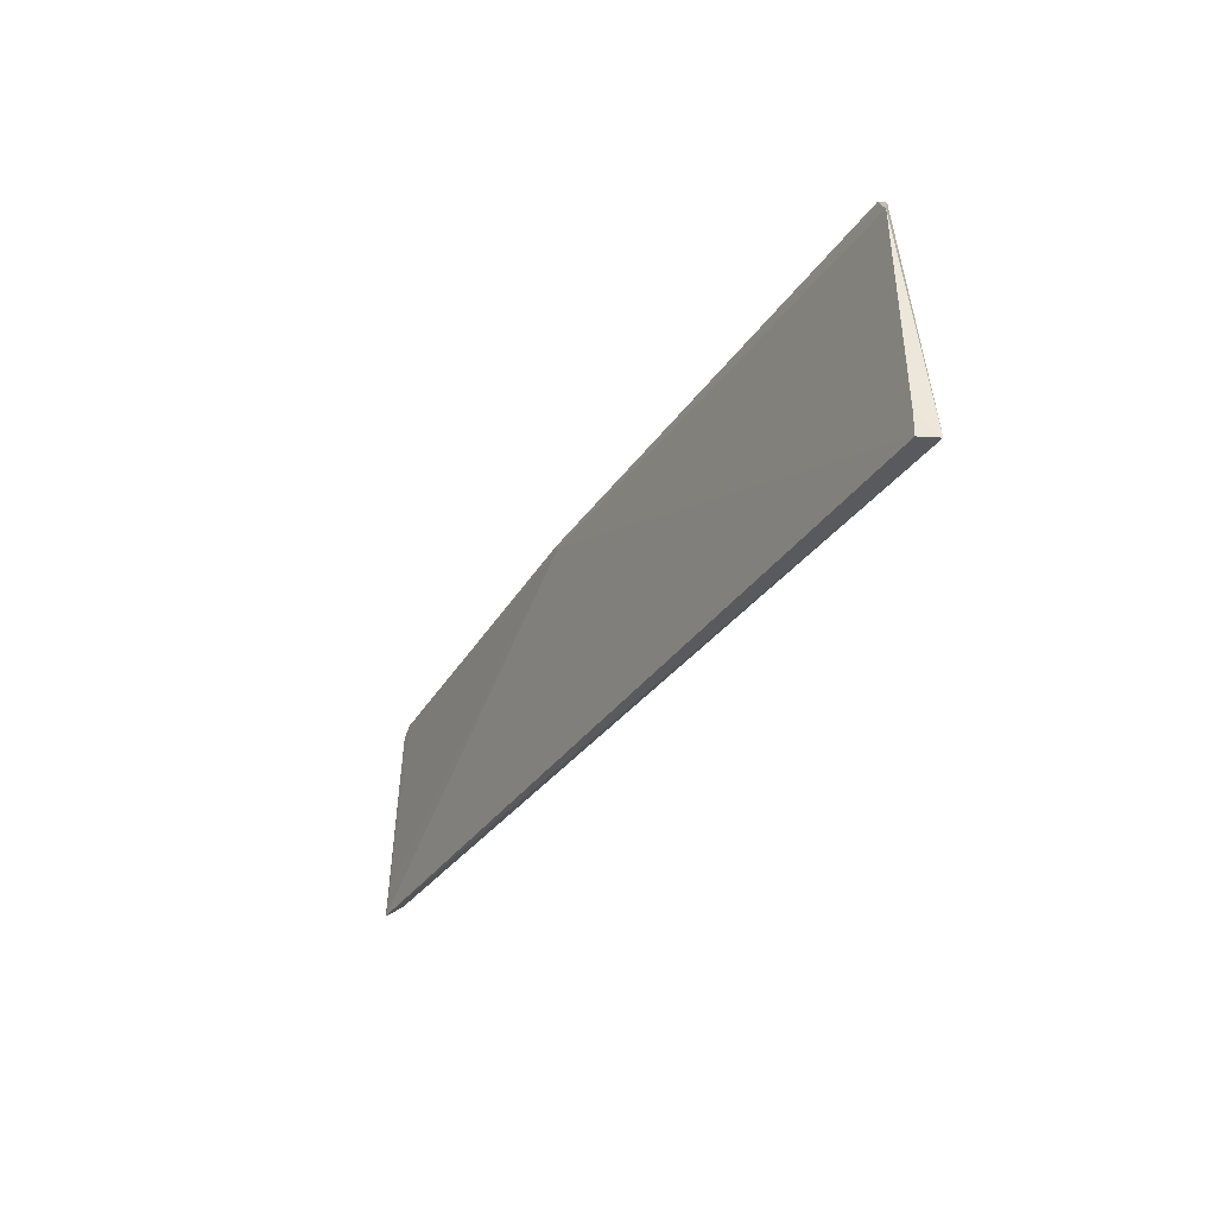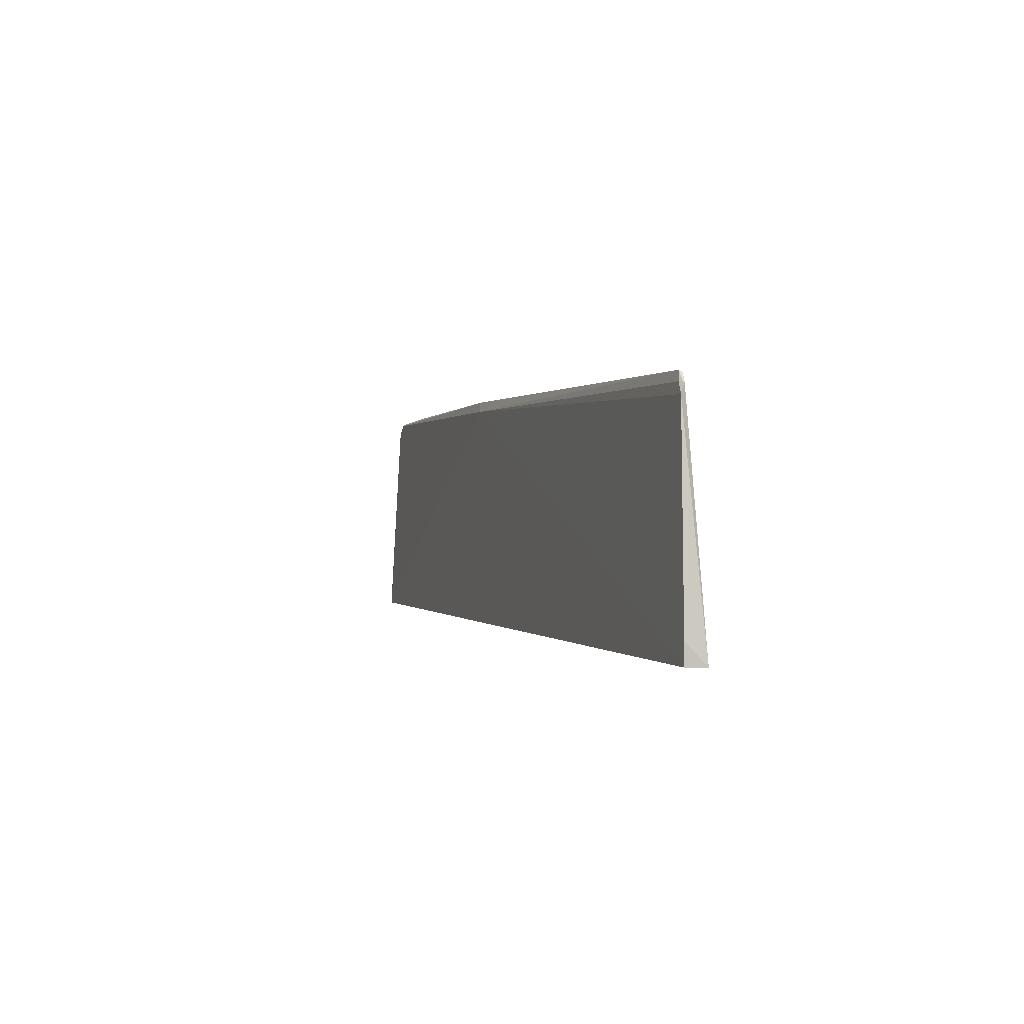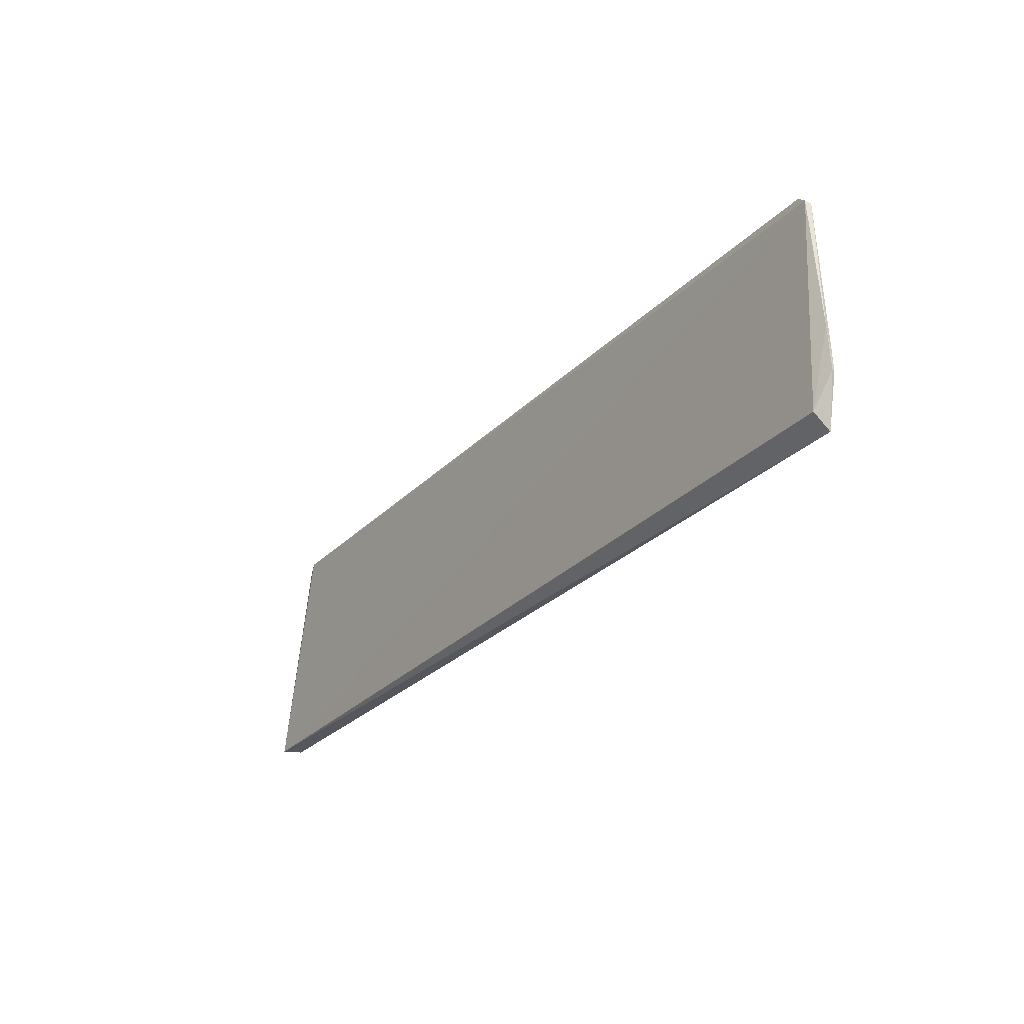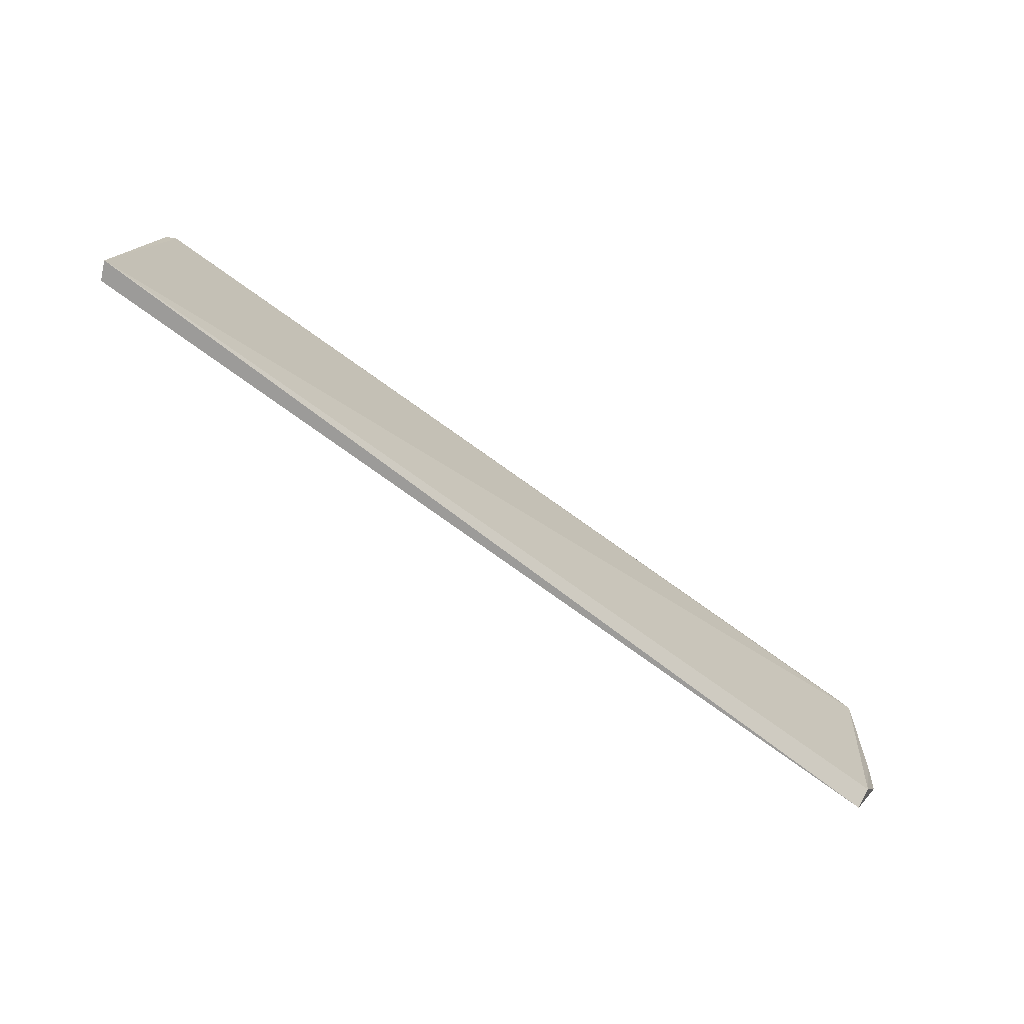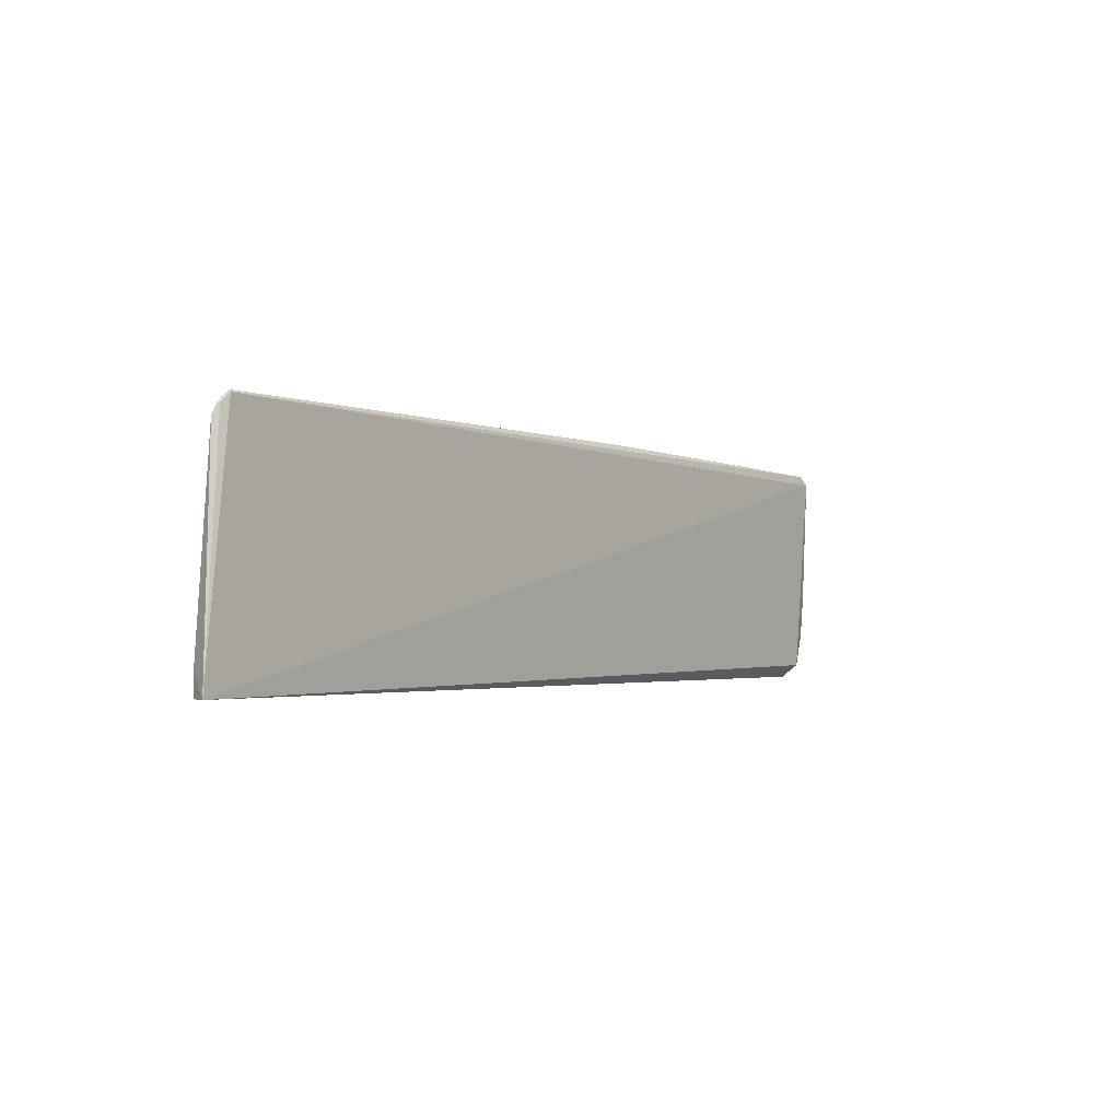
<metadata>
{"format":"obj","ext":"obj","renderer":"f3d","projection":"perspective","resolution":1024,"background":"white","views":[{"elev":-31.5,"azim":-118.0,"up":"+Z"},{"elev":0.6,"azim":-108.4,"up":"+Z"},{"elev":-27.8,"azim":55.8,"up":"+Z"},{"elev":-70.2,"azim":-36.8,"up":"+Z"},{"elev":-2.0,"azim":-54.8,"up":"+Z"}]}
</metadata>
<code>
v 0.07962 0.02884 0.1455
v 0.0818 0.02931 0.1434
v -0.07728 0.03166 0.1459
v -0.08105 0.03247 0.1063
v 0.07843 0.02924 0.1085
v 0.07839 0.03234 0.1062
v 0.01418 0.03195 0.1455
v 0.08139 0.02847 0.1439
v -0.08242 0.02935 0.1063
v 0.08202 0.03022 0.1141
v 0.07966 0.02929 0.1451
v 0.01626 0.03126 0.1473
v -0.07865 0.03188 0.144
v -0.07632 0.03058 0.1472
v 0.08199 0.03061 0.114
v 0.08207 0.02972 0.1216
v 0.07837 0.032 0.1113
v -0.07609 0.03111 0.1476
v 0.06055 0.02964 0.1461
v -0.08104 0.03242 0.11
v -0.07786 0.03099 0.1458
v 0.01655 0.03081 0.1472
v -0.07802 0.0313 0.1458
f 7 6 4
f 8 2 1
f 9 6 5
f 9 4 6
f 9 5 8
f 10 5 6
f 11 1 2
f 12 11 7
f 13 3 7
f 14 8 1
f 14 9 8
f 15 10 6
f 15 6 2
f 16 8 5
f 16 5 10
f 16 2 8
f 16 15 2
f 16 10 15
f 17 11 2
f 17 2 6
f 17 6 7
f 17 7 11
f 18 12 7
f 18 7 3
f 19 1 11
f 19 11 12
f 20 4 9
f 20 9 13
f 20 13 7
f 20 7 4
f 21 13 9
f 21 9 14
f 22 19 12
f 22 12 18
f 22 18 14
f 22 14 1
f 22 1 19
f 23 21 14
f 23 14 18
f 23 18 3
f 23 3 13
f 23 13 21

</code>
